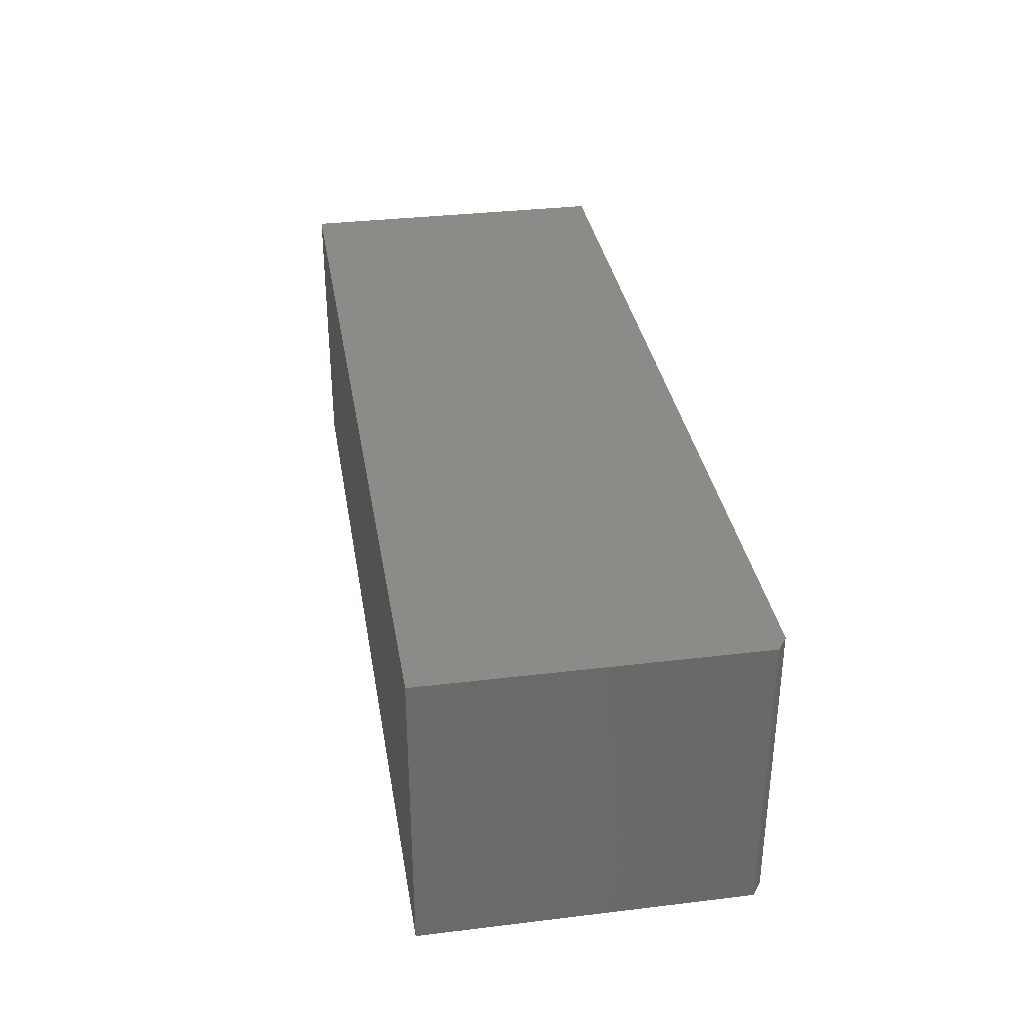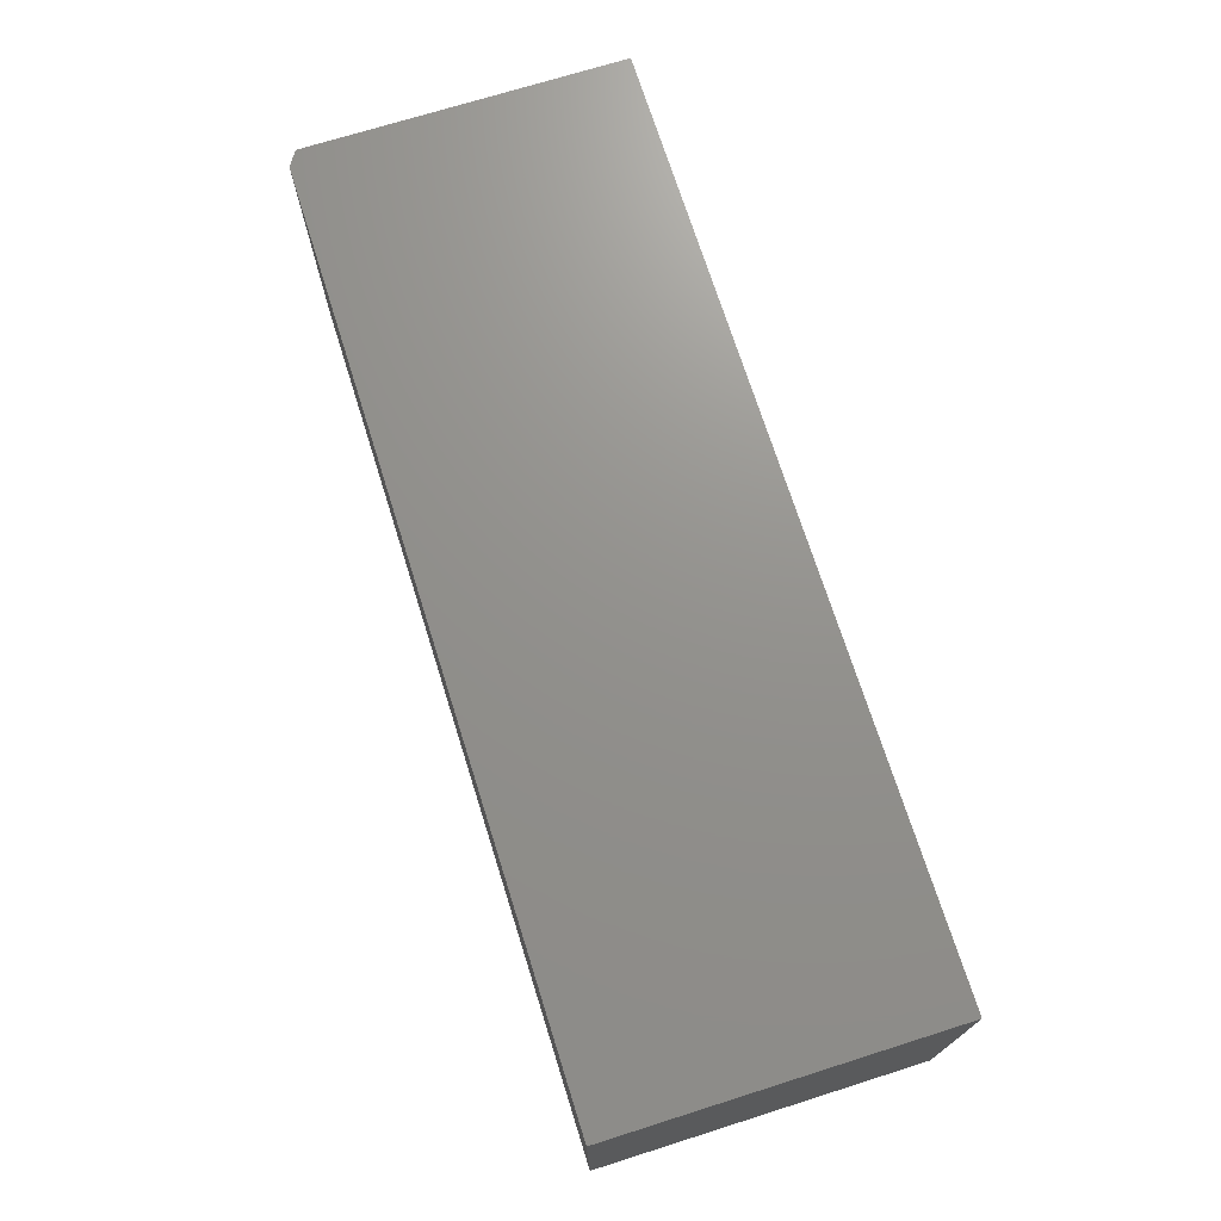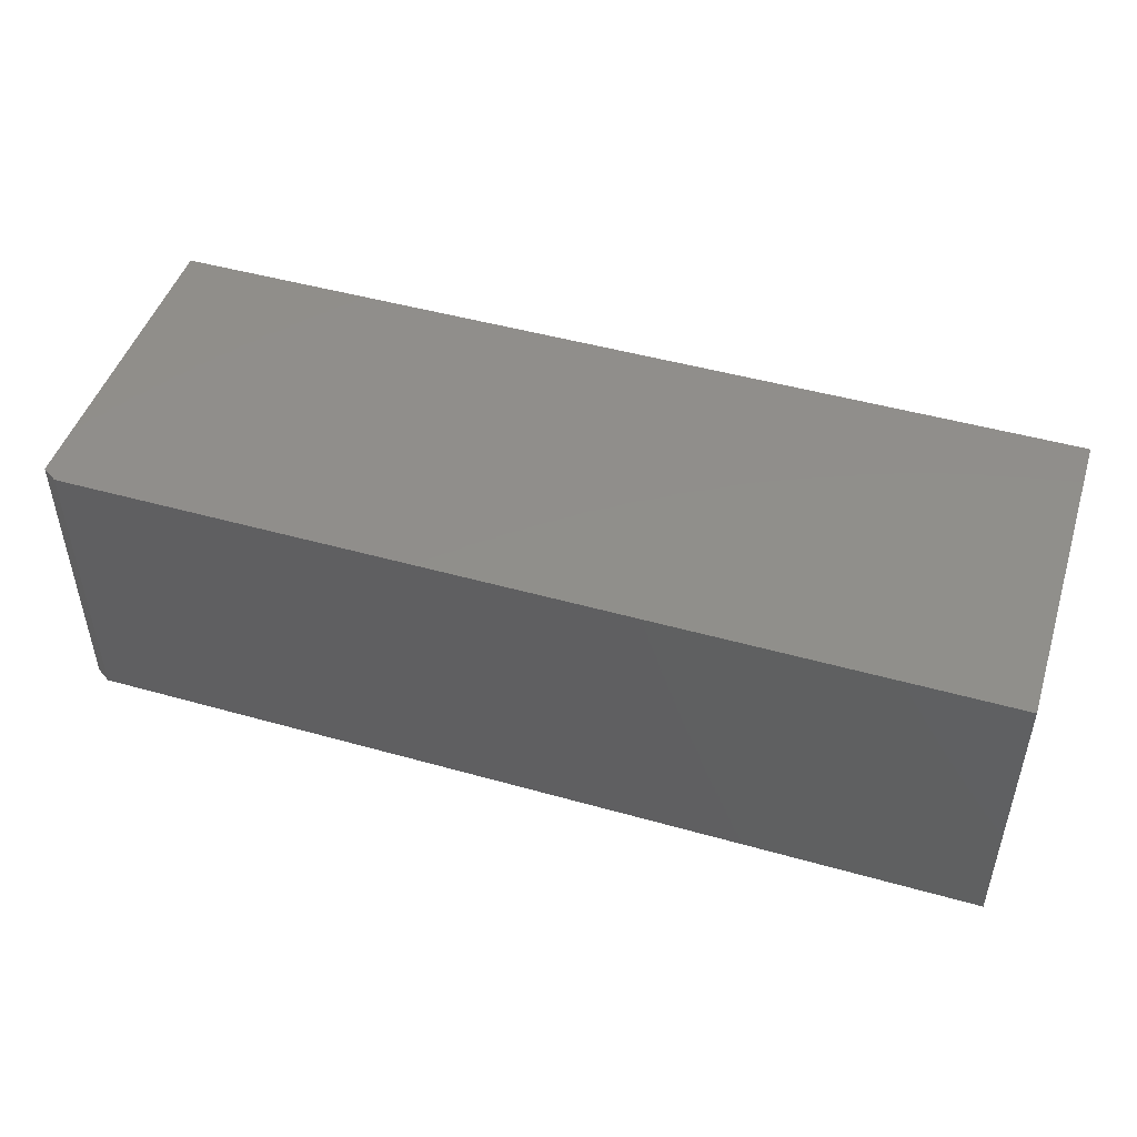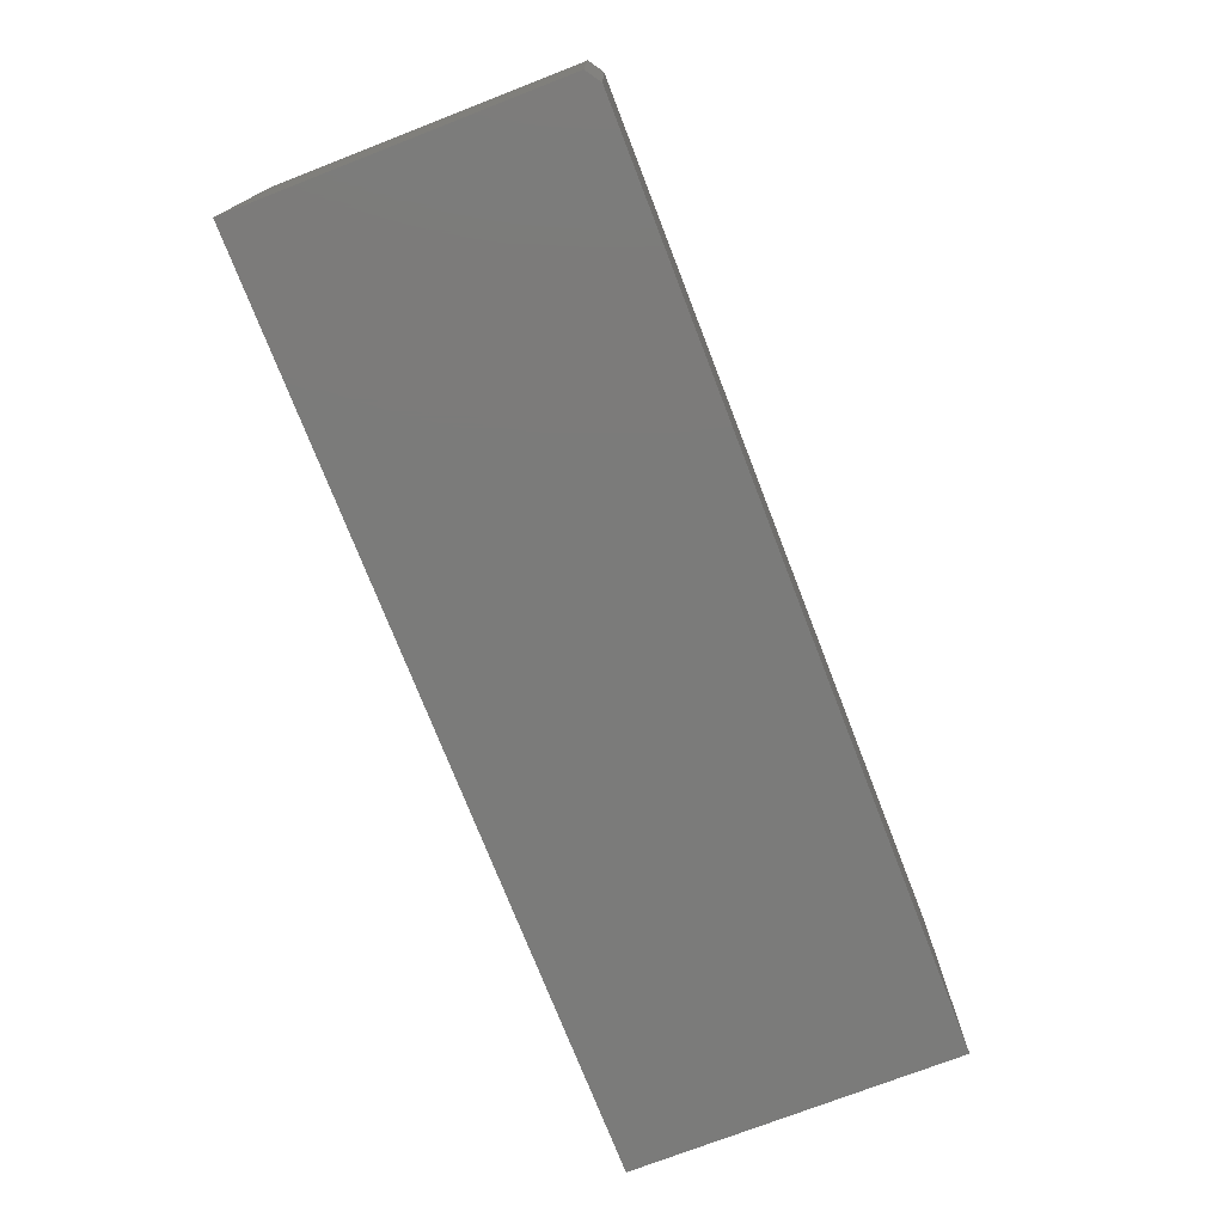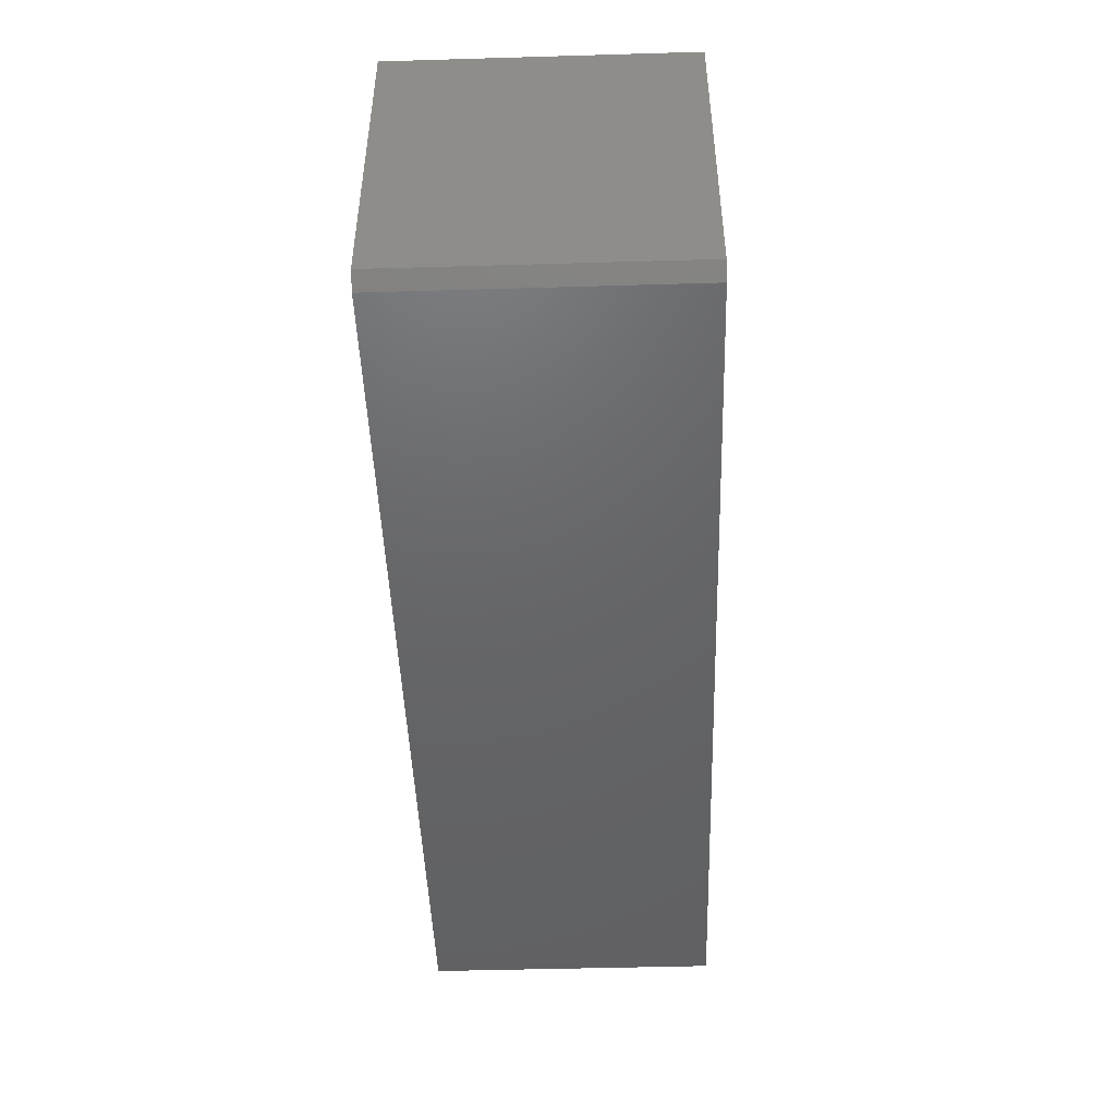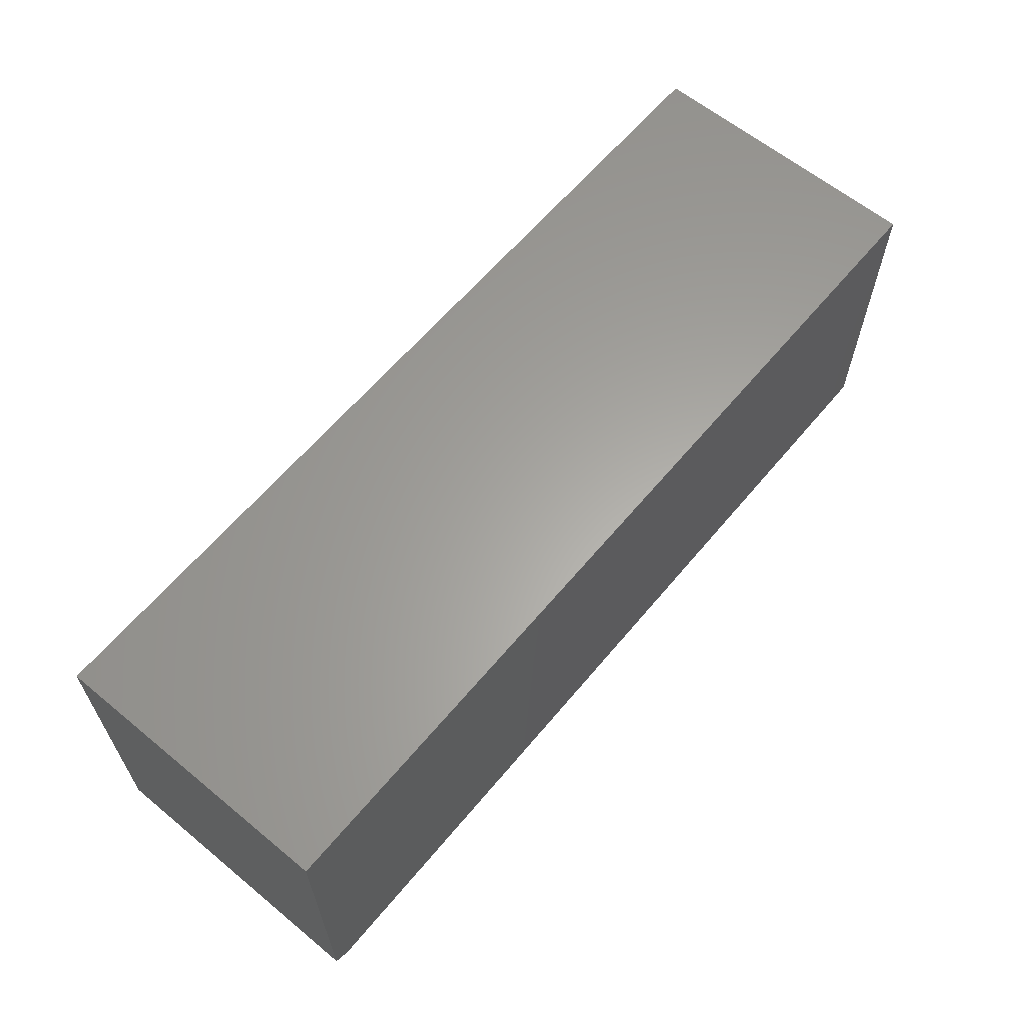
<metadata>
{"format":"stl","ext":"stl","renderer":"f3d","projection":"perspective","resolution":1024,"background":"white","views":[{"elev":33.7,"azim":-99.3,"up":"+Z"},{"elev":71.8,"azim":72.5,"up":"+Z"},{"elev":47.6,"azim":17.6,"up":"+Z"},{"elev":-74.3,"azim":-68.8,"up":"+Z"},{"elev":-46.6,"azim":-88.1,"up":"+Y"},{"elev":62.2,"azim":-50.2,"up":"+Y"}]}
</metadata>
<code>
# stl→obj: 10 verts, 16 faces
v 0.6797 0.2382 0.4531
v -0.75 0.2382 0.4531
v 0.6797 -0.2734 0.4531
v -0.75 -0.2578 0.4531
v -0.7266 -0.2734 0.4531
v -0.7266 -0.2734 0
v -0.75 -0.2578 0
v 0.6797 -0.2734 0
v -0.75 0.2382 0
v 0.6797 0.2382 0
f 1 2 3
f 3 2 4
f 3 4 5
f 6 7 8
f 8 7 9
f 8 9 10
f 2 9 4
f 4 9 7
f 5 6 3
f 3 6 8
f 4 7 5
f 5 7 6
f 1 10 2
f 2 10 9
f 3 8 1
f 1 8 10

</code>
